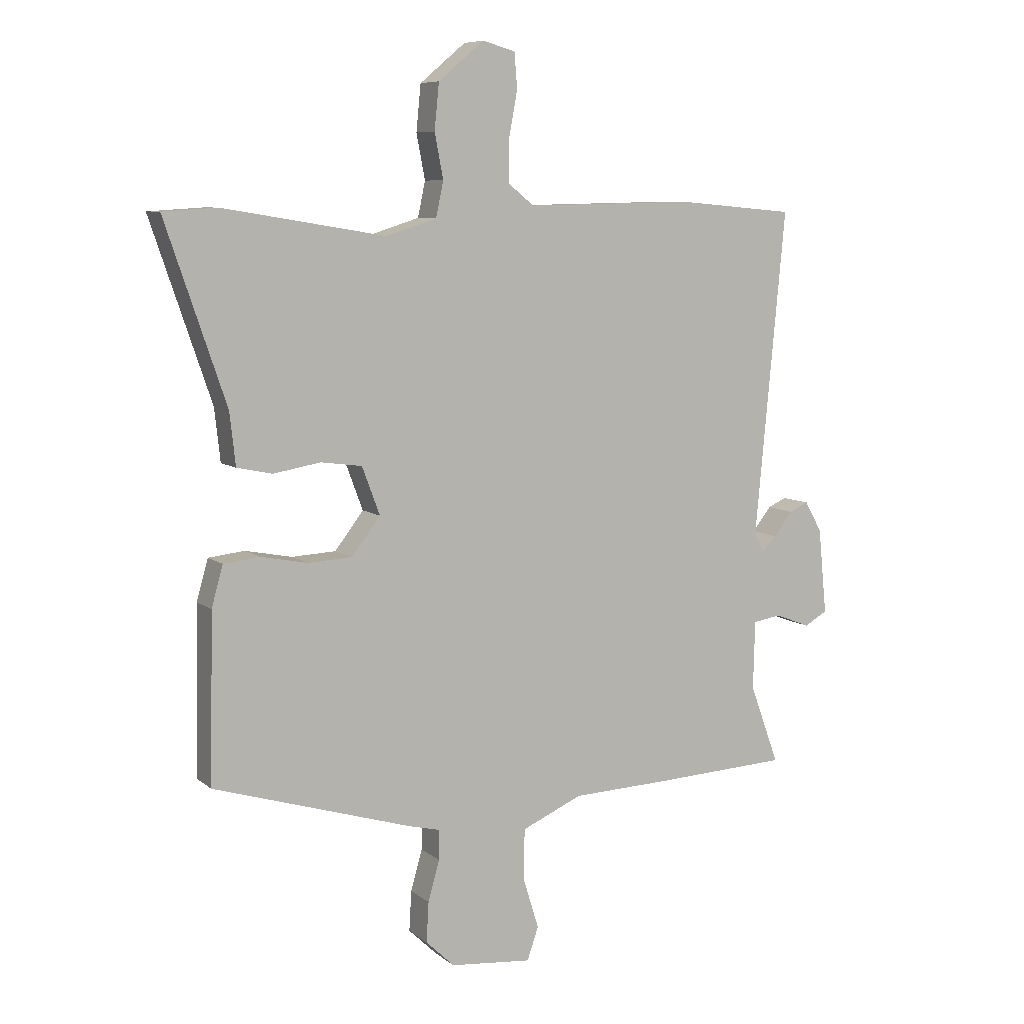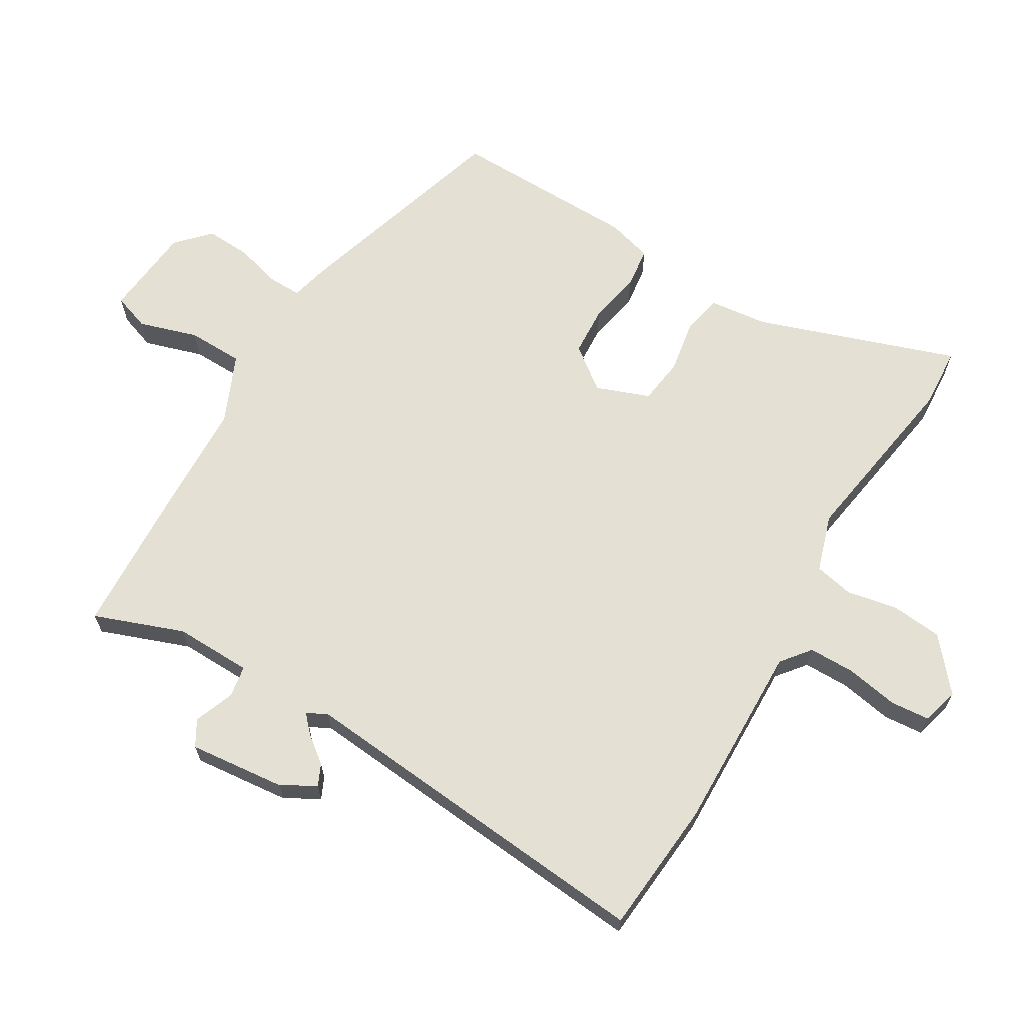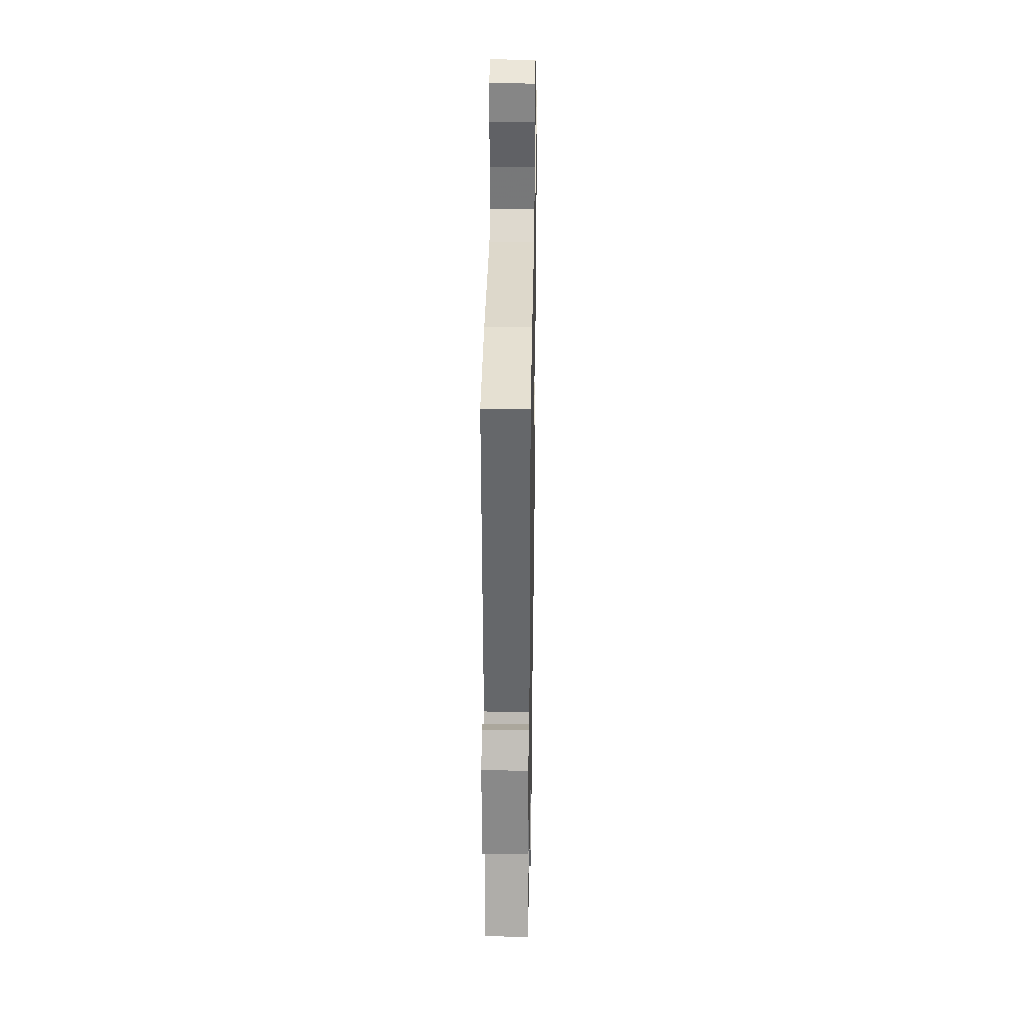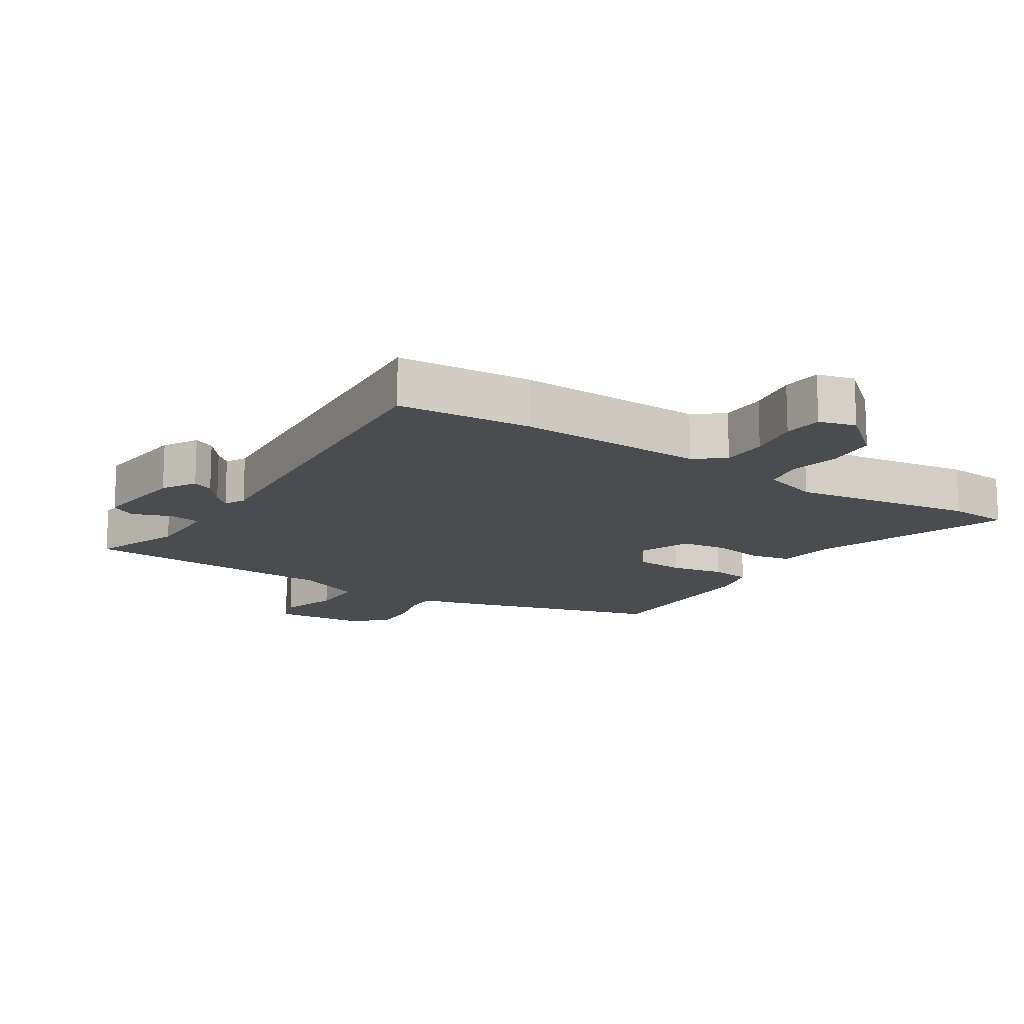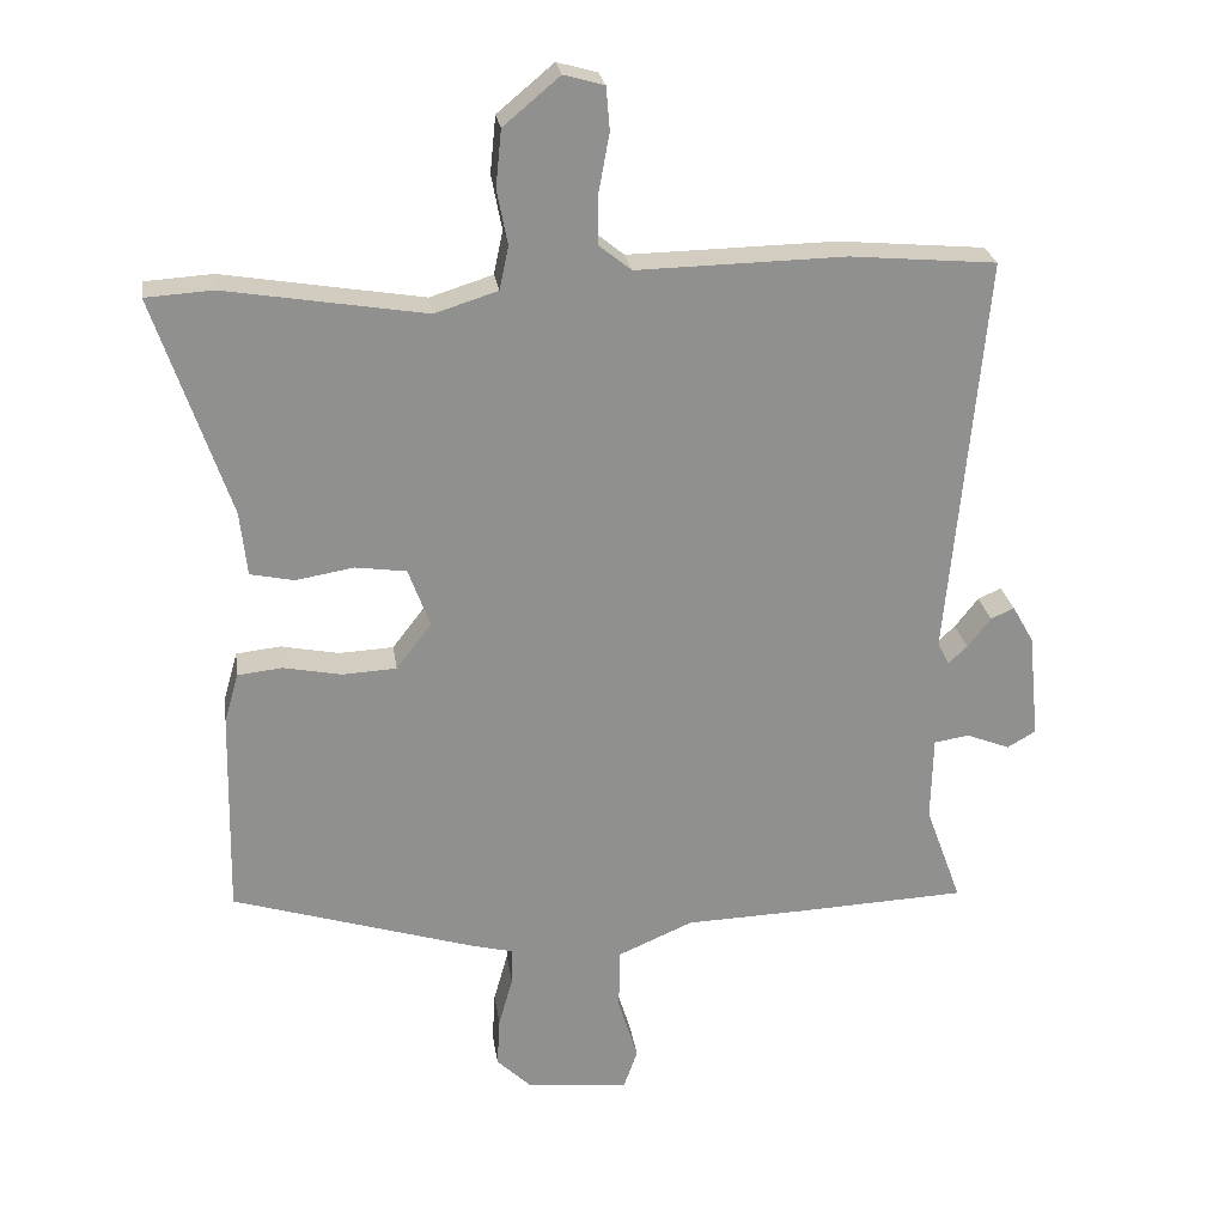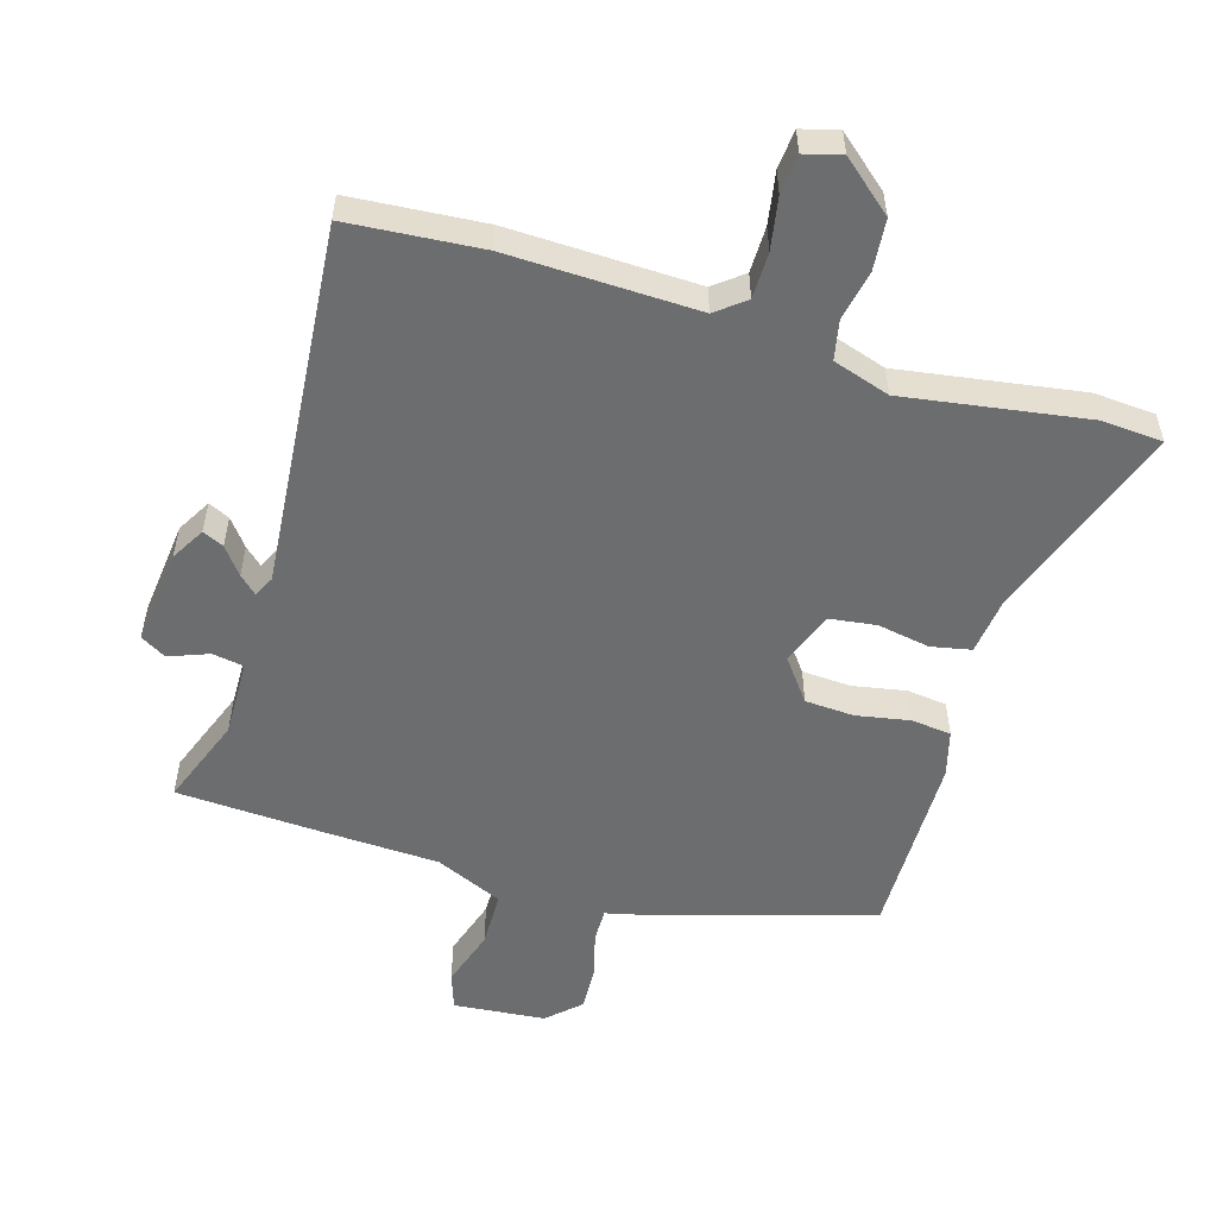
<metadata>
{"format":"obj","ext":"obj","renderer":"f3d","projection":"perspective","resolution":1024,"background":"white","views":[{"elev":7.9,"azim":152.8,"up":"+Z"},{"elev":65.9,"azim":-59.4,"up":"+Y"},{"elev":32.6,"azim":-89.0,"up":"+Z"},{"elev":-14.8,"azim":-33.4,"up":"+Y"},{"elev":24.8,"azim":171.8,"up":"+Z"},{"elev":-53.9,"azim":-17.1,"up":"+Y"}]}
</metadata>
<code>
v -0.35 0.07 -0.507
v -0.587 0.07 -0.496
v -0.536 0.07 -0.357
v -0.539 0.07 -0.237
v -0.588 0.07 -0.229
v -0.65 0.07 -0.253
v -0.69 0.07 -0.23
v -0.675 0.07 -0.08
v -0.645 0.07 -0.027
v -0.612 0.07 -0.042
v -0.579 0.07 -0.084
v -0.552 0.07 -0.109
v -0.536 0.07 -0.077
v -0.589 0.07 0.492
v -0.382 0.07 0.51
v -0.088 0.07 0.504
v -0.043 0.07 0.54
v -0.043 0.07 0.612
v -0.058 0.07 0.693
v -0.053 0.07 0.754
v 0.004 0.07 0.77
v 0.084 0.07 0.703
v 0.092 0.07 0.623
v 0.077 0.07 0.545
v 0.09 0.07 0.484
v 0.179 0.07 0.456
v 0.462 0.07 0.502
v 0.557 0.07 0.496
v 0.451 0.07 0.186
v 0.441 0.07 0.095
v 0.379 0.07 0.082
v 0.297 0.07 0.096
v 0.225 0.07 0.086
v 0.194 0.07 0.003
v 0.244 0.07 -0.062
v 0.321 0.07 -0.066
v 0.403 0.07 -0.05
v 0.466 0.07 -0.057
v 0.486 0.07 -0.128
v 0.492 0.07 -0.419
v 0.146 0.07 -0.525
v 0.089 0.07 -0.539
v 0.09 0.07 -0.591
v 0.11 0.07 -0.662
v 0.114 0.07 -0.732
v 0.064 0.07 -0.78
v -0.079 0.07 -0.794
v -0.099 0.07 -0.737
v -0.071 0.07 -0.646
v -0.073 0.07 -0.559
v -0.179 0.07 -0.513
v -0.35 0 -0.507
v -0.587 0 -0.496
v -0.536 0 -0.357
v -0.539 0 -0.237
v -0.588 0 -0.229
v -0.65 0 -0.253
v -0.69 0 -0.23
v -0.675 0 -0.08
v -0.645 0 -0.027
v -0.612 0 -0.042
v -0.579 0 -0.084
v -0.552 0 -0.109
v -0.536 0 -0.077
v -0.589 0 0.492
v -0.382 0 0.51
v -0.088 0 0.504
v -0.043 0 0.54
v -0.043 0 0.612
v -0.058 0 0.693
v -0.053 0 0.754
v 0.004 0 0.77
v 0.084 0 0.703
v 0.092 0 0.623
v 0.077 0 0.545
v 0.09 0 0.484
v 0.179 0 0.456
v 0.462 0 0.502
v 0.557 0 0.496
v 0.451 0 0.186
v 0.441 0 0.095
v 0.379 0 0.082
v 0.297 0 0.096
v 0.225 0 0.086
v 0.194 0 0.003
v 0.244 0 -0.062
v 0.321 0 -0.066
v 0.403 0 -0.05
v 0.466 0 -0.057
v 0.486 0 -0.128
v 0.492 0 -0.419
v 0.146 0 -0.525
v 0.089 0 -0.539
v 0.09 0 -0.591
v 0.11 0 -0.662
v 0.114 0 -0.732
v 0.064 0 -0.78
v -0.079 0 -0.794
v -0.099 0 -0.737
v -0.071 0 -0.646
v -0.073 0 -0.559
v -0.179 0 -0.513
f 47 48 49
f 46 47 49
f 45 46 49
f 44 45 49
f 43 44 49
f 42 43 49 50
f 42 50 51
f 41 42 51
f 40 41 51
f 39 40 51
f 38 39 51
f 37 38 51
f 36 37 51
f 29 30 31 32
f 29 32 33
f 28 29 33
f 27 28 33
f 26 27 33
f 25 26 33 34
f 22 23 24
f 21 22 24
f 20 21 24
f 19 20 24
f 18 19 24
f 17 18 24 25
f 16 17 25 34
f 15 16 34
f 14 15 34
f 13 14 34
f 9 10 11
f 8 9 11
f 7 8 11
f 6 7 11
f 5 6 11
f 4 5 11 12
f 1 2 3
f 51 1 3
f 36 51 3
f 35 36 3
f 13 34 35
f 12 13 35
f 4 12 35
f 3 4 35
f 100 99 98
f 100 98 97
f 100 97 96
f 100 96 95
f 100 95 94
f 101 100 94 93
f 102 101 93
f 102 93 92
f 102 92 91
f 102 91 90
f 102 90 89
f 102 89 88
f 102 88 87
f 83 82 81 80
f 84 83 80
f 84 80 79
f 84 79 78
f 84 78 77
f 85 84 77 76
f 75 74 73
f 75 73 72
f 75 72 71
f 75 71 70
f 75 70 69
f 76 75 69 68
f 85 76 68 67
f 85 67 66
f 85 66 65
f 85 65 64
f 62 61 60
f 62 60 59
f 62 59 58
f 62 58 57
f 62 57 56
f 63 62 56 55
f 54 53 52
f 54 52 102
f 54 102 87
f 54 87 86
f 86 85 64
f 86 64 63
f 86 63 55
f 86 55 54
f 1 52 53 2
f 2 53 54 3
f 3 54 55 4
f 4 55 56 5
f 5 56 57 6
f 6 57 58 7
f 7 58 59 8
f 8 59 60 9
f 9 60 61 10
f 10 61 62 11
f 11 62 63 12
f 12 63 64 13
f 13 64 65 14
f 14 65 66 15
f 15 66 67 16
f 16 67 68 17
f 17 68 69 18
f 18 69 70 19
f 19 70 71 20
f 20 71 72 21
f 21 72 73 22
f 22 73 74 23
f 23 74 75 24
f 24 75 76 25
f 25 76 77 26
f 26 77 78 27
f 27 78 79 28
f 28 79 80 29
f 29 80 81 30
f 30 81 82 31
f 31 82 83 32
f 32 83 84 33
f 33 84 85 34
f 34 85 86 35
f 35 86 87 36
f 36 87 88 37
f 37 88 89 38
f 38 89 90 39
f 39 90 91 40
f 40 91 92 41
f 41 92 93 42
f 42 93 94 43
f 43 94 95 44
f 44 95 96 45
f 45 96 97 46
f 46 97 98 47
f 47 98 99 48
f 48 99 100 49
f 49 100 101 50
f 50 101 102 51
f 51 102 52 1

</code>
